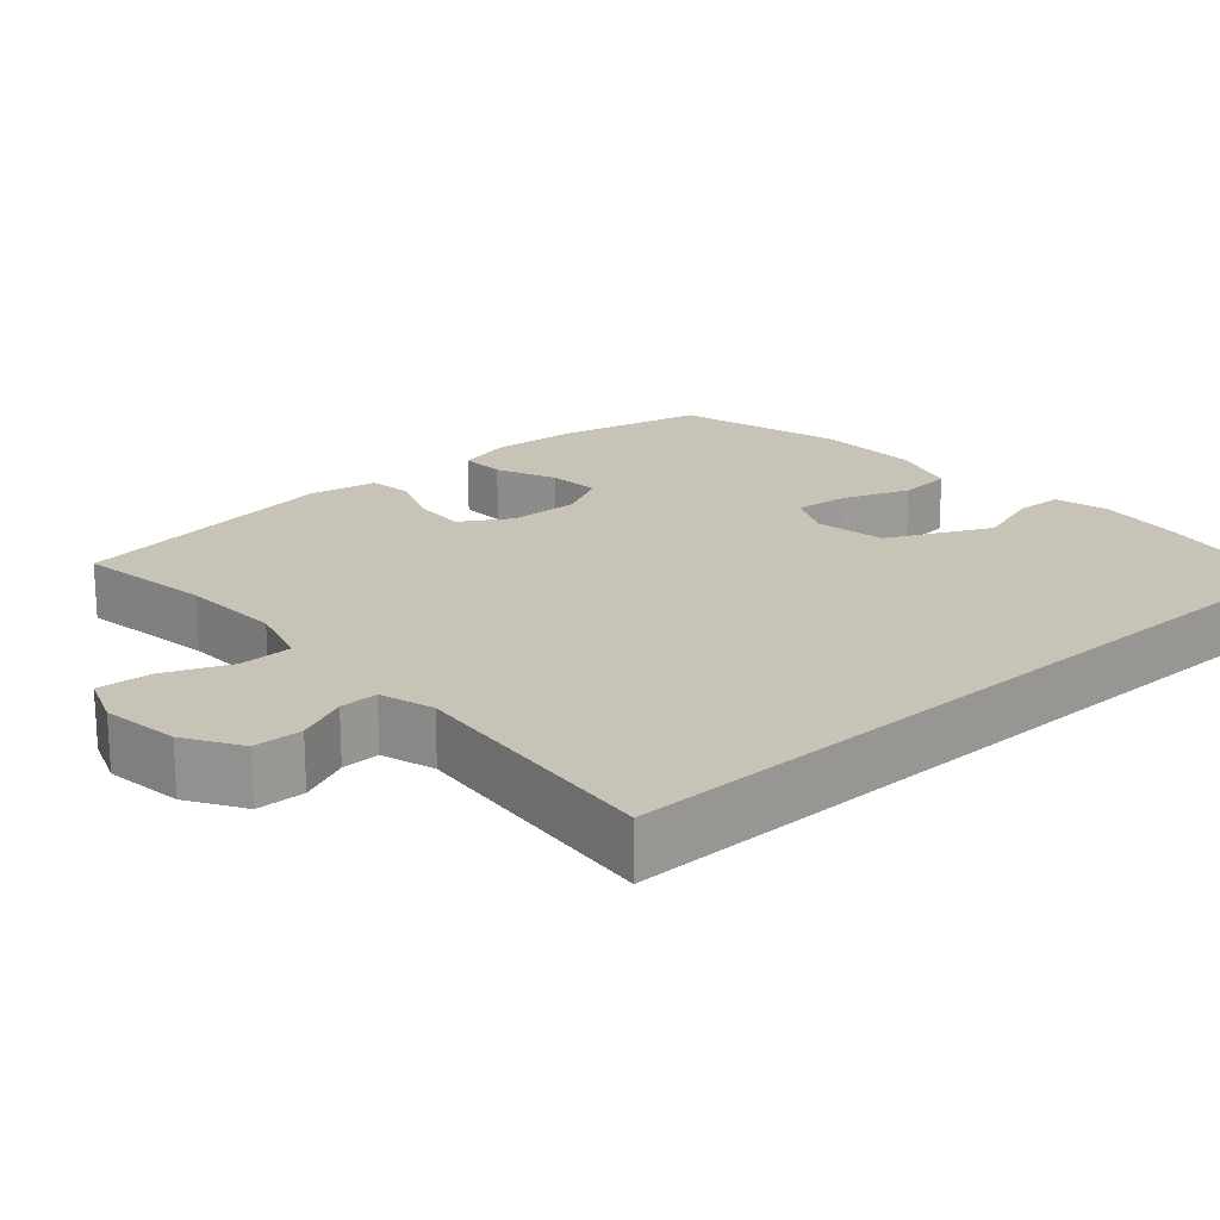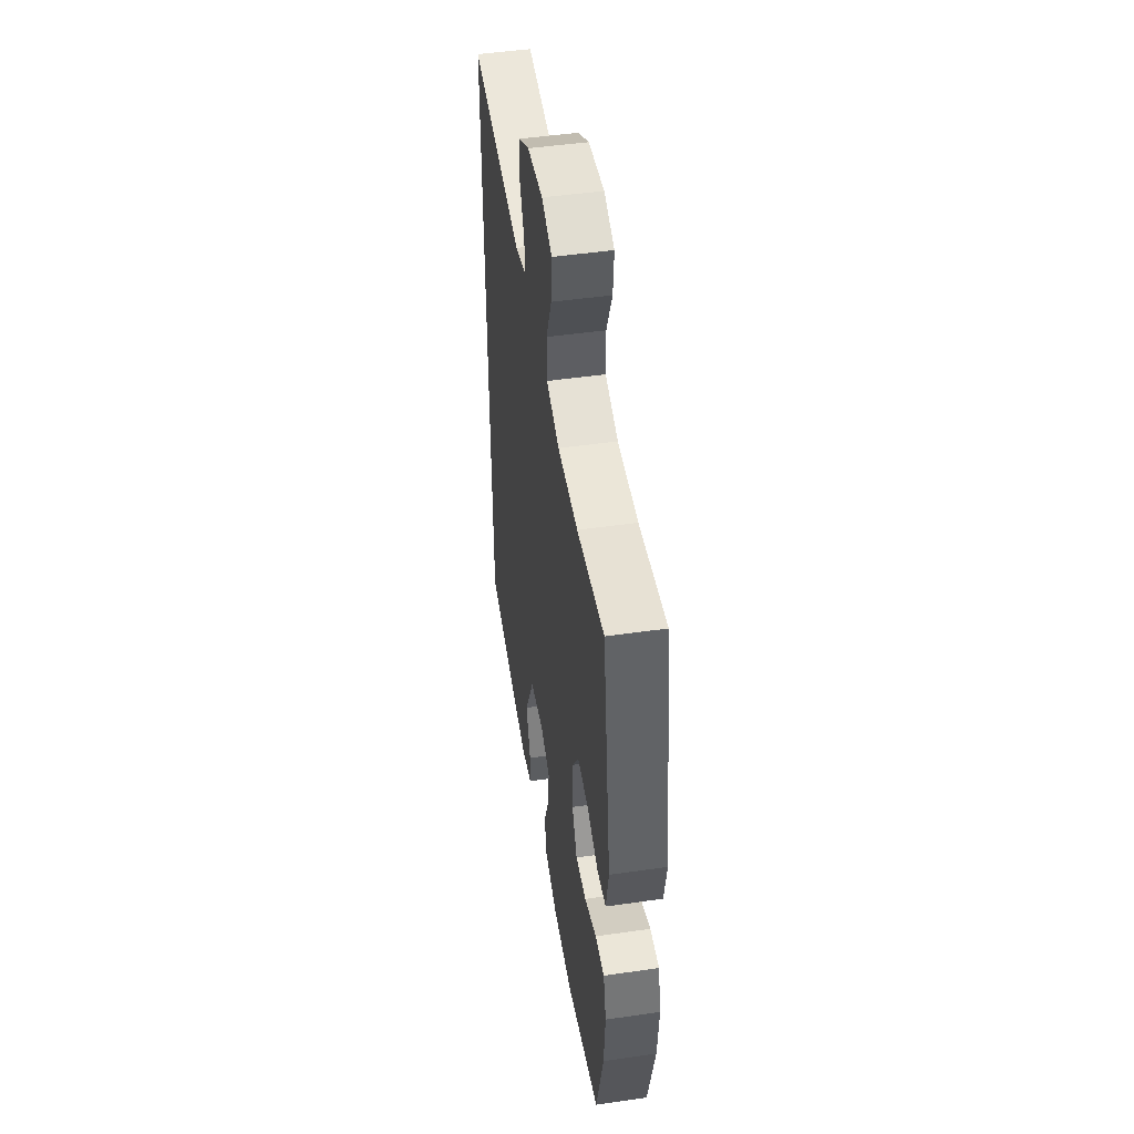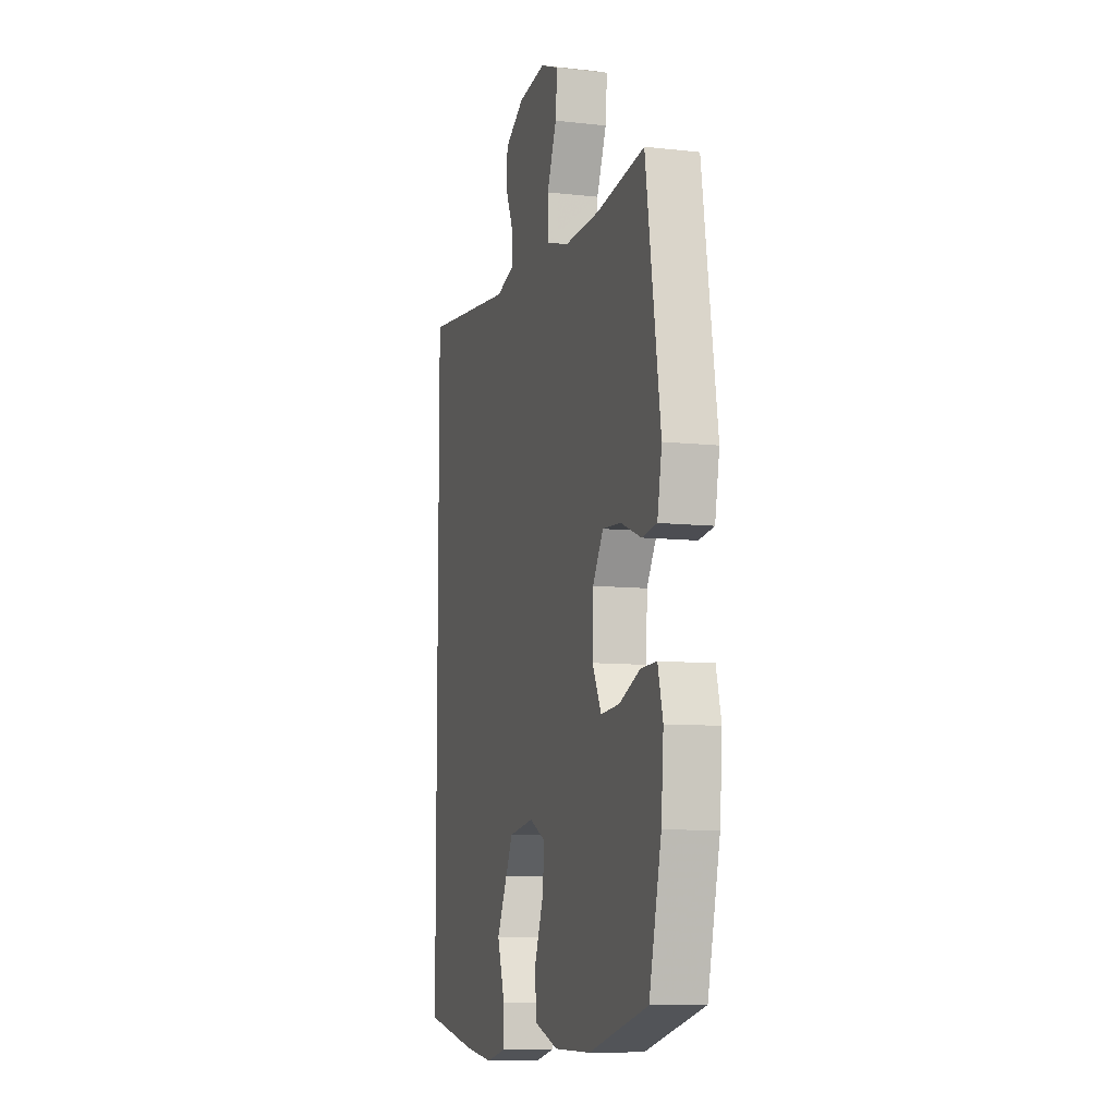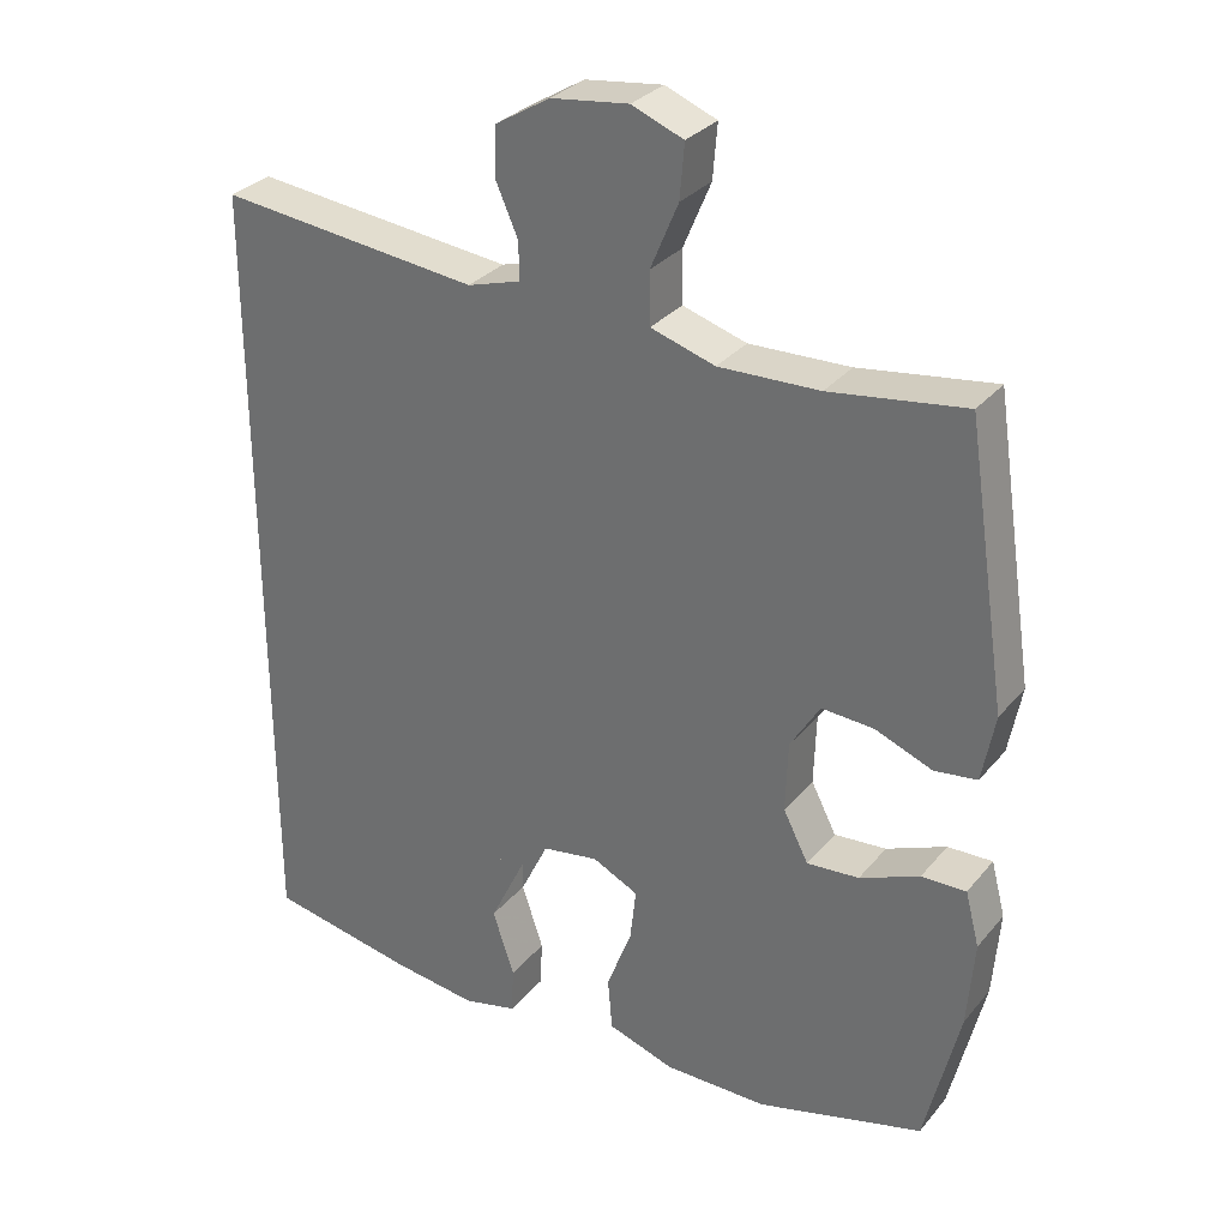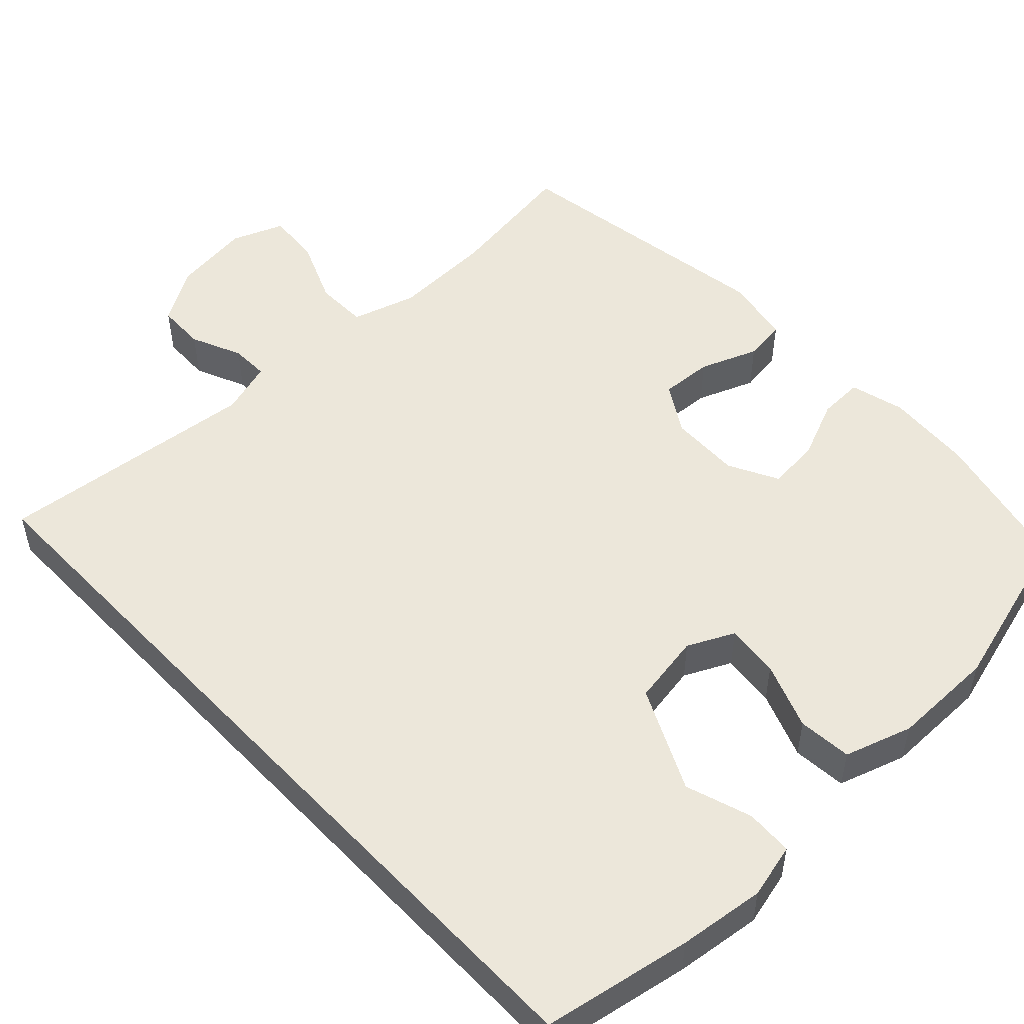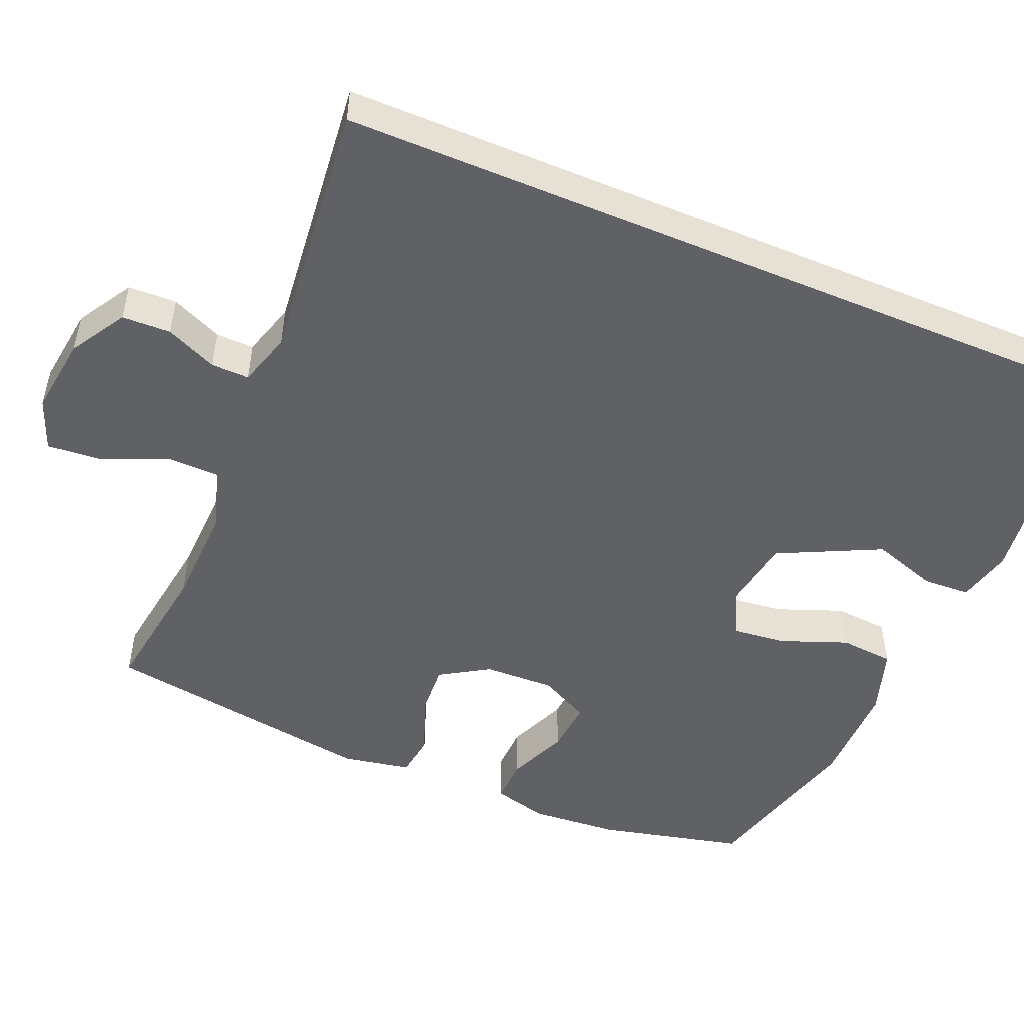
<metadata>
{"format":"obj","ext":"obj","renderer":"f3d","projection":"perspective","resolution":1024,"background":"white","views":[{"elev":19.7,"azim":48.1,"up":"+Y"},{"elev":48.5,"azim":-99.1,"up":"+Z"},{"elev":-8.8,"azim":-106.7,"up":"+Z"},{"elev":31.0,"azim":-147.6,"up":"+Z"},{"elev":51.2,"azim":136.6,"up":"+Y"},{"elev":-50.3,"azim":67.2,"up":"+Y"}]}
</metadata>
<code>
v -0.5 0.07 0.5
v -0.319 0.07 0.473
v -0.184 0.07 0.468
v -0.098 0.07 0.494
v -0.097 0.07 0.564
v -0.134 0.07 0.652
v -0.14 0.07 0.724
v -0.071 0.07 0.751
v 0.033 0.07 0.737
v 0.107 0.07 0.692
v 0.109 0.07 0.627
v 0.079 0.07 0.559
v 0.078 0.07 0.508
v 0.15 0.07 0.486
v 0.5 0.07 0.522
v 0.5 0.07 -0.543
v 0.302 0.07 -0.579
v 0.187 0.07 -0.593
v 0.114 0.07 -0.575
v 0.111 0.07 -0.512
v 0.14 0.07 -0.424
v 0.141 0.07 -0.341
v 0.074 0.07 -0.287
v -0.021 0.07 -0.271
v -0.083 0.07 -0.301
v -0.075 0.07 -0.373
v -0.041 0.07 -0.462
v -0.047 0.07 -0.534
v -0.137 0.07 -0.563
v -0.276 0.07 -0.562
v -0.5 0.07 -0.5
v -0.546 0.07 -0.306
v -0.555 0.07 -0.189
v -0.536 0.07 -0.116
v -0.476 0.07 -0.118
v -0.396 0.07 -0.152
v -0.326 0.07 -0.158
v -0.292 0.07 -0.092
v -0.295 0.07 0.003
v -0.335 0.07 0.068
v -0.405 0.07 0.064
v -0.482 0.07 0.034
v -0.539 0.07 0.042
v -0.556 0.07 0.133
v -0.5 0 0.5
v -0.319 0 0.473
v -0.184 0 0.468
v -0.098 0 0.494
v -0.097 0 0.564
v -0.134 0 0.652
v -0.14 0 0.724
v -0.071 0 0.751
v 0.033 0 0.737
v 0.107 0 0.692
v 0.109 0 0.627
v 0.079 0 0.559
v 0.078 0 0.508
v 0.15 0 0.486
v 0.5 0 0.522
v 0.5 0 -0.543
v 0.302 0 -0.579
v 0.187 0 -0.593
v 0.114 0 -0.575
v 0.111 0 -0.512
v 0.14 0 -0.424
v 0.141 0 -0.341
v 0.074 0 -0.287
v -0.021 0 -0.271
v -0.083 0 -0.301
v -0.075 0 -0.373
v -0.041 0 -0.462
v -0.047 0 -0.534
v -0.137 0 -0.563
v -0.276 0 -0.562
v -0.5 0 -0.5
v -0.546 0 -0.306
v -0.555 0 -0.189
v -0.536 0 -0.116
v -0.476 0 -0.118
v -0.396 0 -0.152
v -0.326 0 -0.158
v -0.292 0 -0.092
v -0.295 0 0.003
v -0.335 0 0.068
v -0.405 0 0.064
v -0.482 0 0.034
v -0.539 0 0.042
v -0.556 0 0.133
f 44 1 2
f 43 44 2
f 42 43 2
f 41 42 2
f 40 41 2 3
f 39 40 3 4
f 38 39 4
f 34 35 36
f 33 34 36
f 32 33 36
f 31 32 36
f 30 31 36
f 29 30 36
f 28 29 36
f 27 28 36
f 26 27 36
f 25 26 36 37
f 24 25 37 38
f 19 20 21
f 18 19 21
f 17 18 21
f 16 17 21
f 15 16 21
f 14 15 21
f 13 14 21
f 10 11 12
f 9 10 12
f 8 9 12
f 7 8 12
f 6 7 12
f 5 6 12
f 4 5 12 13
f 38 4 13
f 24 38 13
f 23 24 13
f 23 13 21
f 23 22 21
f 46 45 88
f 46 88 87
f 46 87 86
f 46 86 85
f 47 46 85 84
f 48 47 84 83
f 48 83 82
f 80 79 78
f 80 78 77
f 80 77 76
f 80 76 75
f 80 75 74
f 80 74 73
f 80 73 72
f 80 72 71
f 80 71 70
f 81 80 70 69
f 82 81 69 68
f 65 64 63
f 65 63 62
f 65 62 61
f 65 61 60
f 65 60 59
f 65 59 58
f 65 58 57
f 56 55 54
f 56 54 53
f 56 53 52
f 56 52 51
f 56 51 50
f 56 50 49
f 57 56 49 48
f 57 48 82
f 57 82 68
f 57 68 67
f 65 57 67
f 65 66 67
f 1 45 46 2
f 2 46 47 3
f 3 47 48 4
f 4 48 49 5
f 5 49 50 6
f 6 50 51 7
f 7 51 52 8
f 8 52 53 9
f 9 53 54 10
f 10 54 55 11
f 11 55 56 12
f 12 56 57 13
f 13 57 58 14
f 14 58 59 15
f 15 59 60 16
f 16 60 61 17
f 17 61 62 18
f 18 62 63 19
f 19 63 64 20
f 20 64 65 21
f 21 65 66 22
f 22 66 67 23
f 23 67 68 24
f 24 68 69 25
f 25 69 70 26
f 26 70 71 27
f 27 71 72 28
f 28 72 73 29
f 29 73 74 30
f 30 74 75 31
f 31 75 76 32
f 32 76 77 33
f 33 77 78 34
f 34 78 79 35
f 35 79 80 36
f 36 80 81 37
f 37 81 82 38
f 38 82 83 39
f 39 83 84 40
f 40 84 85 41
f 41 85 86 42
f 42 86 87 43
f 43 87 88 44
f 44 88 45 1

</code>
